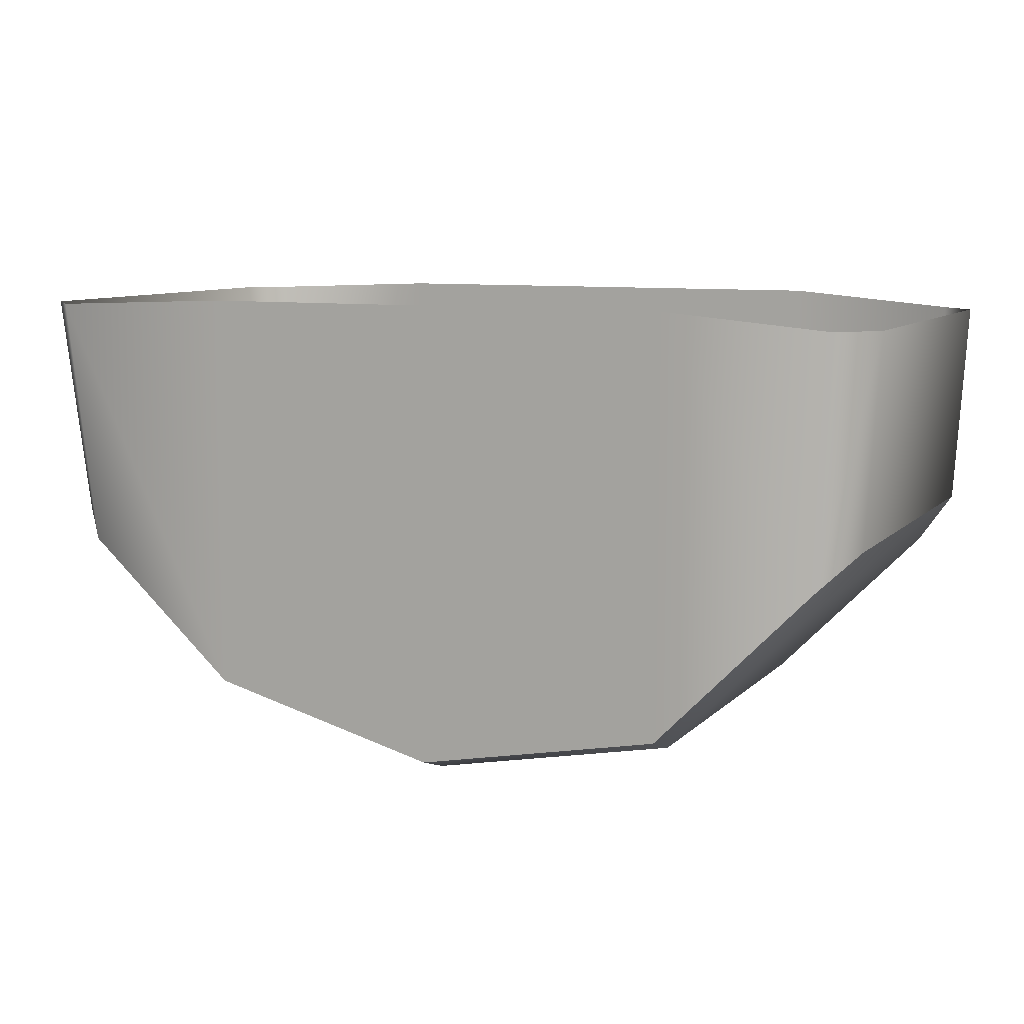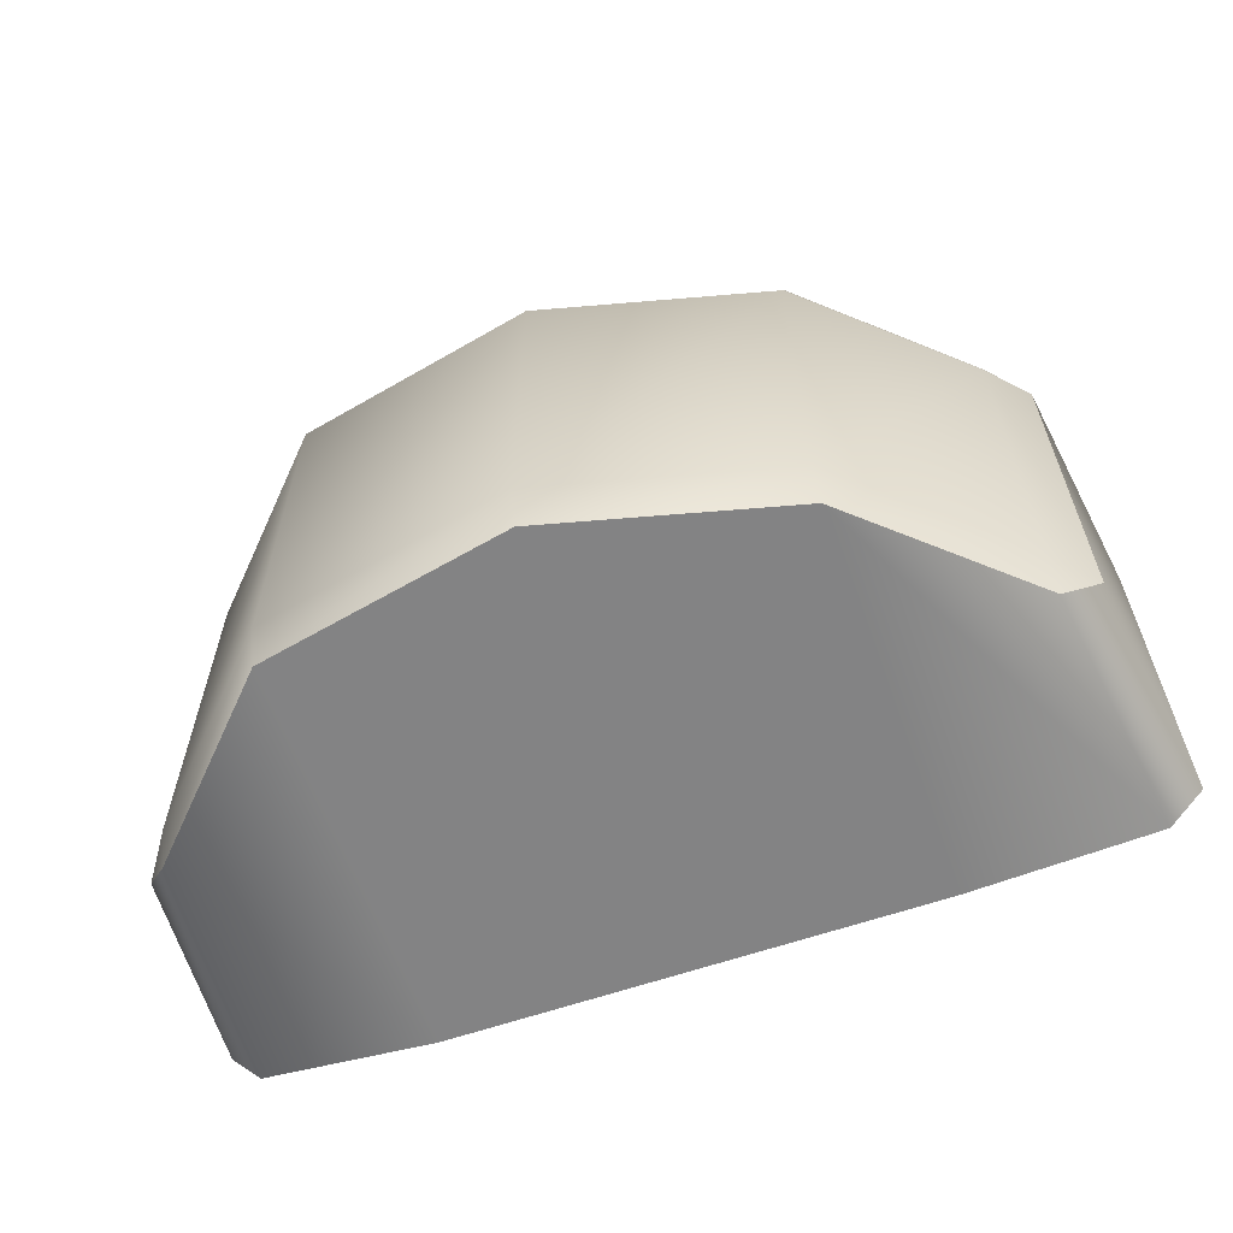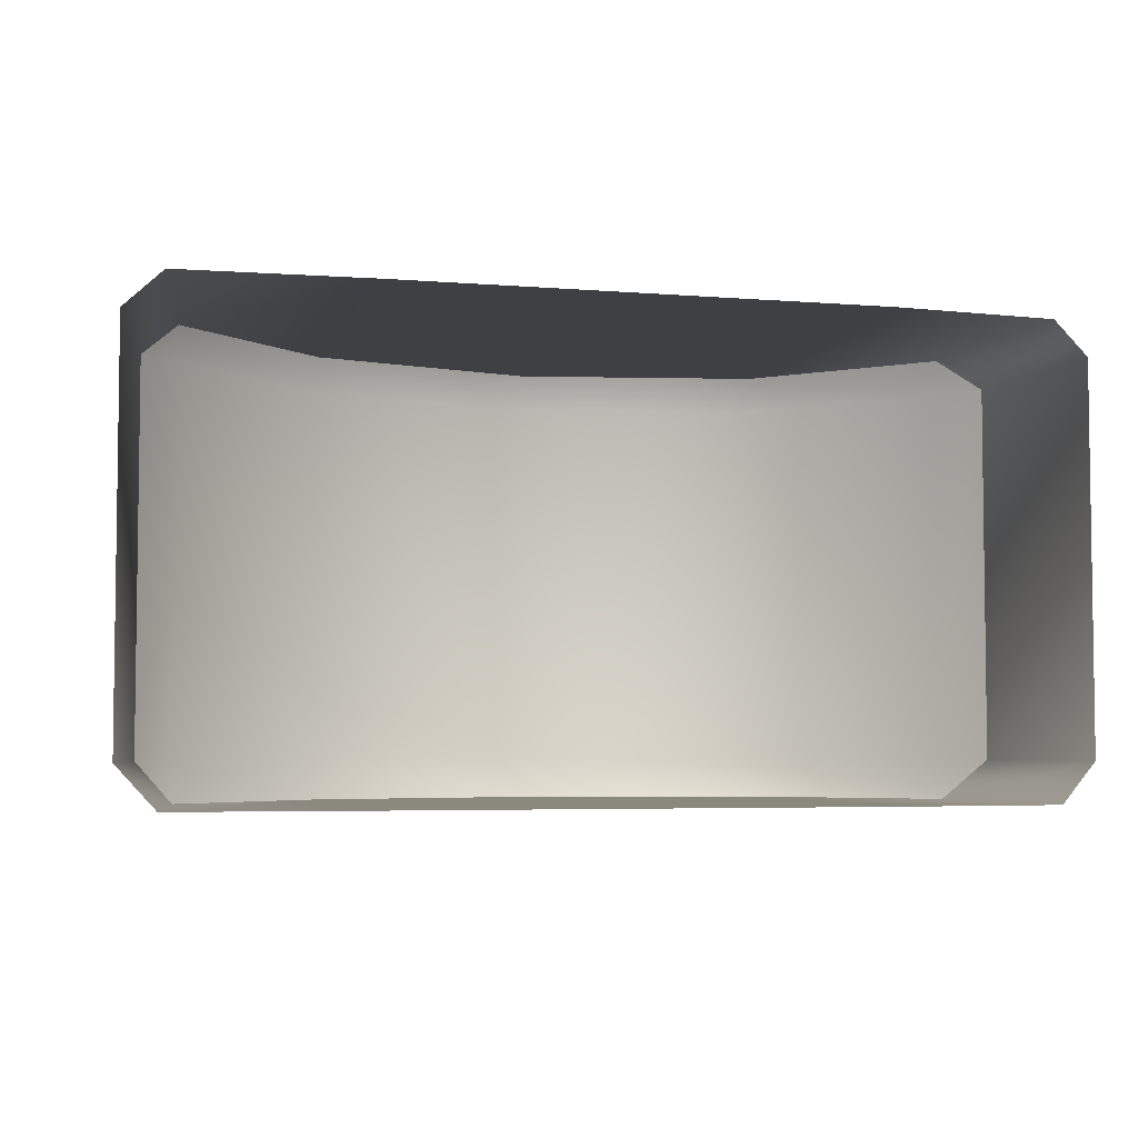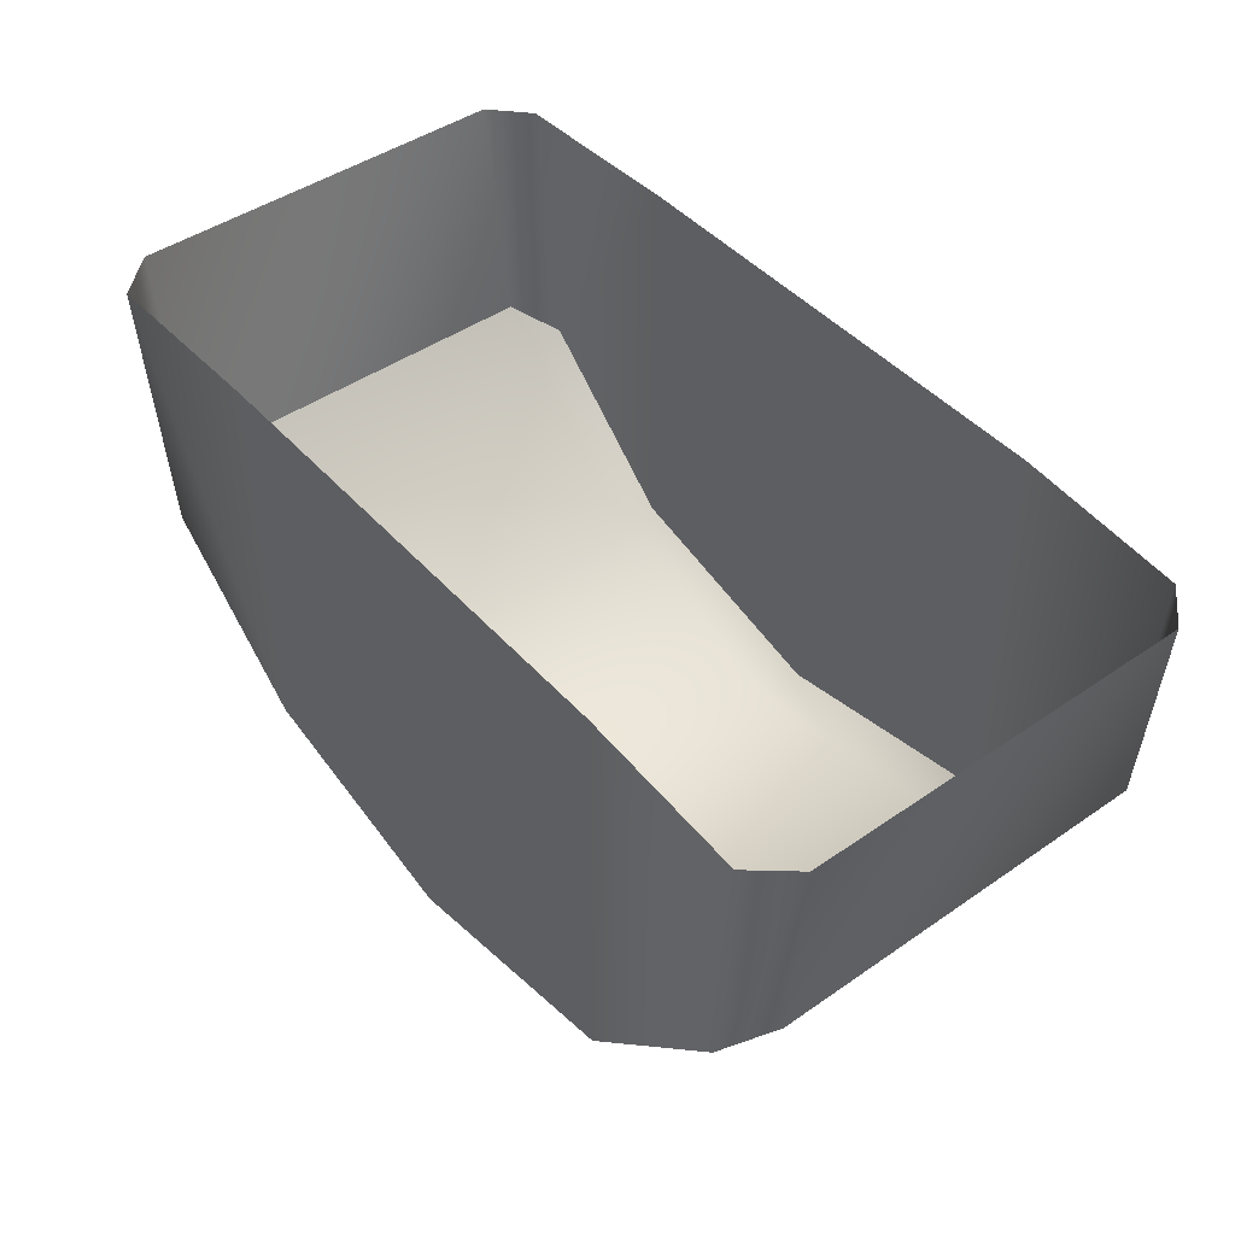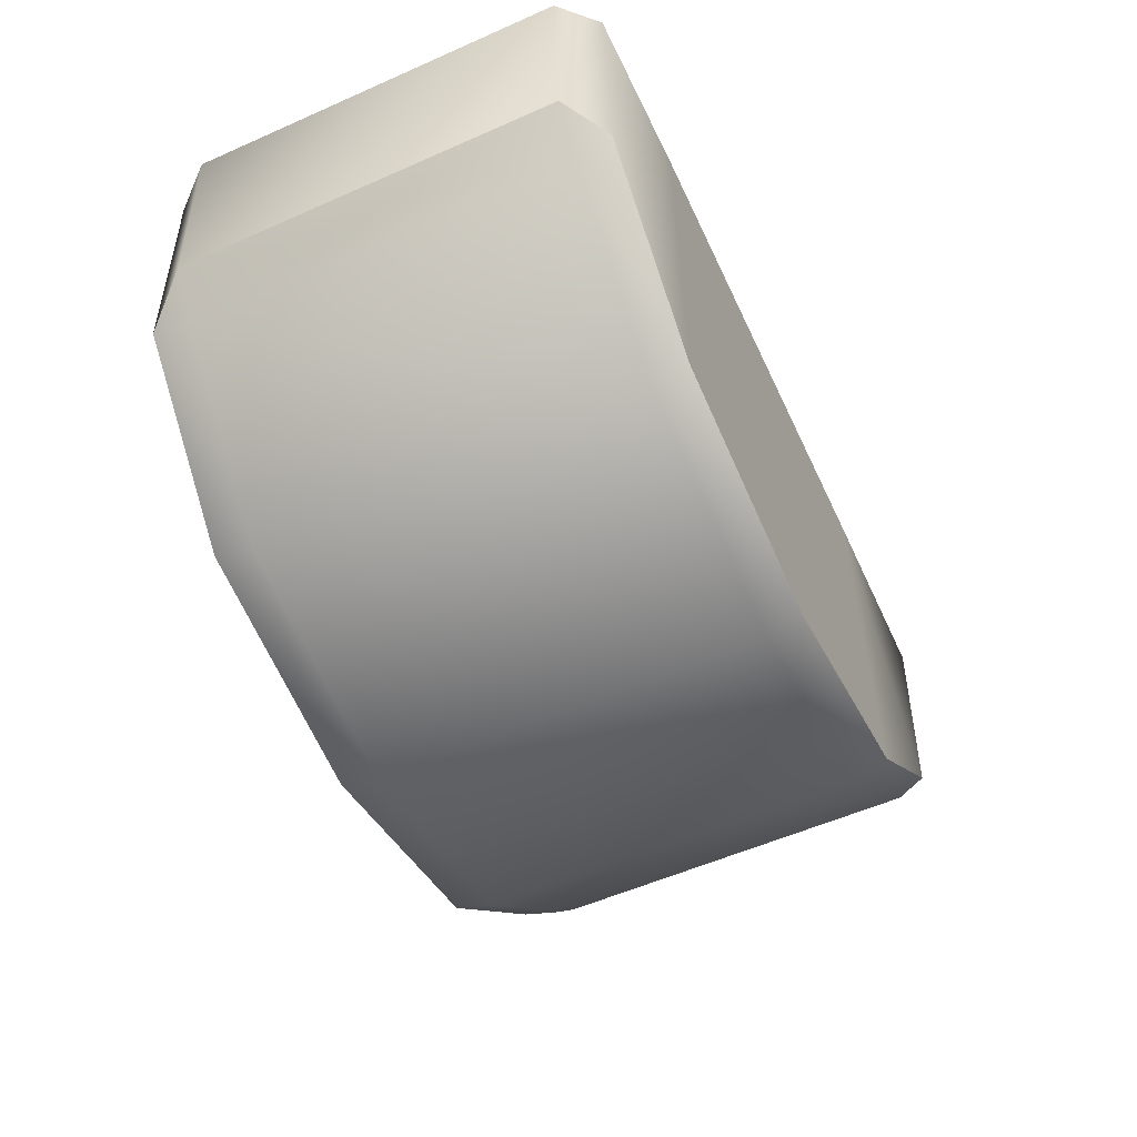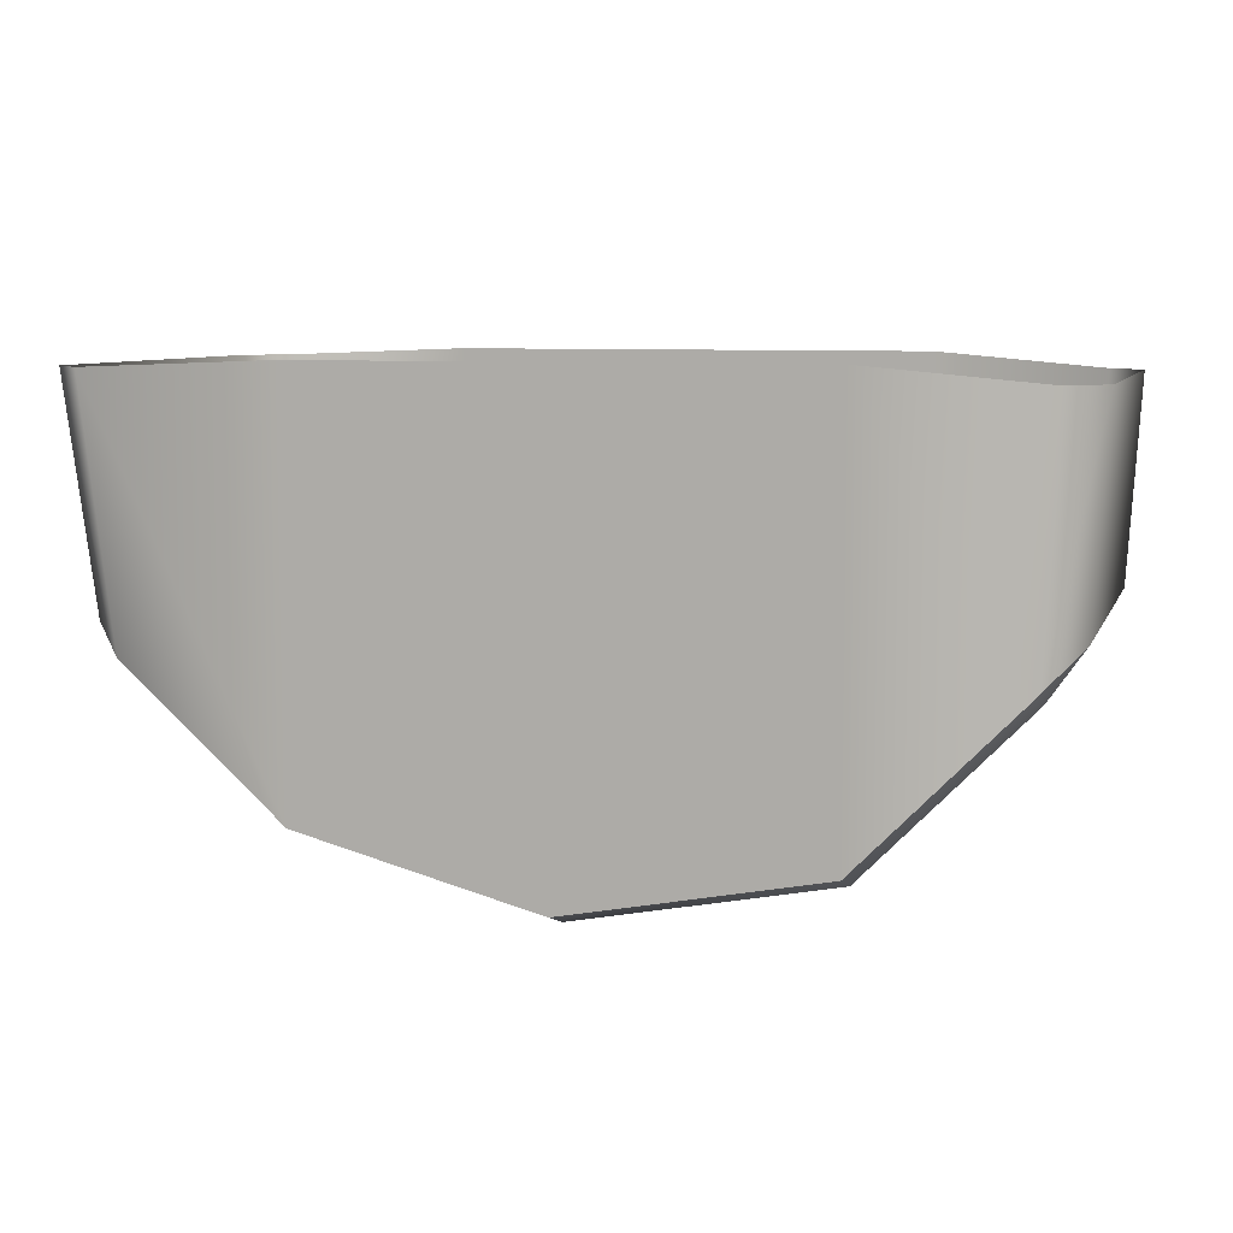
<metadata>
{"format":"obj","ext":"obj","renderer":"f3d","projection":"perspective","resolution":1024,"background":"white","views":[{"elev":9.0,"azim":-155.6,"up":"+Y"},{"elev":-61.1,"azim":19.5,"up":"+Z"},{"elev":-4.6,"azim":165.1,"up":"+Z"},{"elev":45.3,"azim":-128.7,"up":"+Y"},{"elev":-55.7,"azim":-65.1,"up":"+Y"},{"elev":7.7,"azim":-164.1,"up":"+Y"}]}
</metadata>
<code>
g default
v -86.86 -61.32 50
v -53.51 -95.53 50
v -3e-06 -106 50
v 50.93 -92.74 50
v 84.91 -62.02 50
v -89.65 -9.233 50
v -53.51 -6 50
v -3e-06 -6 50
v 50.93 -6 50
v 91.89 -7.617 50
v -97.21 -9.233 42.39
v 100 -7.617 42.39
v -97.21 -9.233 -41.11
v 100 -7.617 -41.11
v -89.65 -9.233 -50
v -53.51 -6 -50
v -3e-06 -6 -50
v 50.93 -6 -50
v 91.89 -7.617 -50
v -86.86 -61.32 -50
v -53.51 -95.53 -50
v -3e-06 -106 -50
v 50.93 -92.74 -50
v 84.91 -62.02 -50
v -94.42 -53.64 -41.11
v -86.86 -64.46 -41.11
v -53.51 -98.67 -41.11
v -3e-06 -109.1 -41.11
v 50.93 -95.88 -41.11
v 84.91 -65.16 -41.11
v 93.02 -56.44 -41.11
v -94.42 -53.64 42.39
v -86.86 -64.46 42.39
v -53.51 -98.67 42.39
v -3e-06 -109.1 42.39
v 50.93 -95.88 42.39
v 84.91 -65.16 42.39
v 93.02 -56.44 42.39
g rd_a21c:polySurface13
f 5 38 10
f 10 38 12
f 1 2 6
f 6 2 7
f 2 3 7
f 7 3 8
f 3 4 8
f 8 4 9
f 4 5 9
f 9 5 10
f 15 16 20
f 20 16 21
f 16 17 21
f 21 17 22
f 17 18 22
f 22 18 23
f 18 19 23
f 23 19 24
f 31 24 14
f 14 24 19
f 20 26 25
f 26 20 27
f 27 20 21
f 27 21 28
f 28 21 22
f 28 22 29
f 29 22 23
f 29 23 30
f 30 23 24
f 24 31 30
f 25 26 32
f 32 26 33
f 33 26 34
f 34 26 27
f 34 27 35
f 35 27 28
f 35 28 36
f 36 28 29
f 36 29 37
f 37 29 30
f 30 31 37
f 37 31 38
f 32 33 1
f 1 33 2
f 2 33 34
f 2 34 3
f 3 34 35
f 3 35 4
f 4 35 36
f 4 36 5
f 5 36 37
f 37 38 5
f 38 31 12
f 12 31 14
f 25 13 20
f 20 13 15
f 32 11 25
f 25 11 13
f 1 6 32
f 32 6 11

</code>
